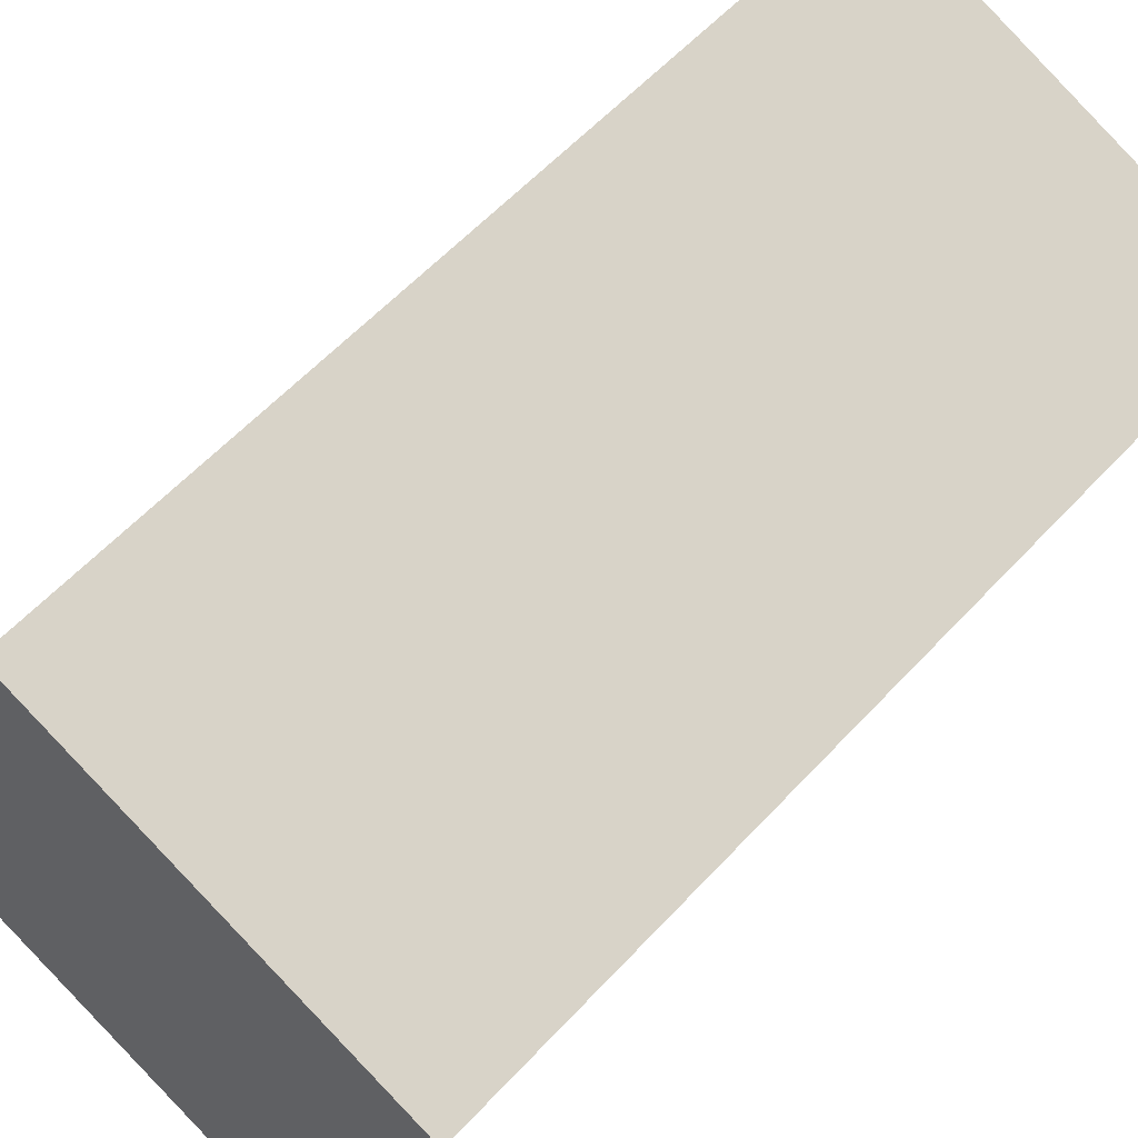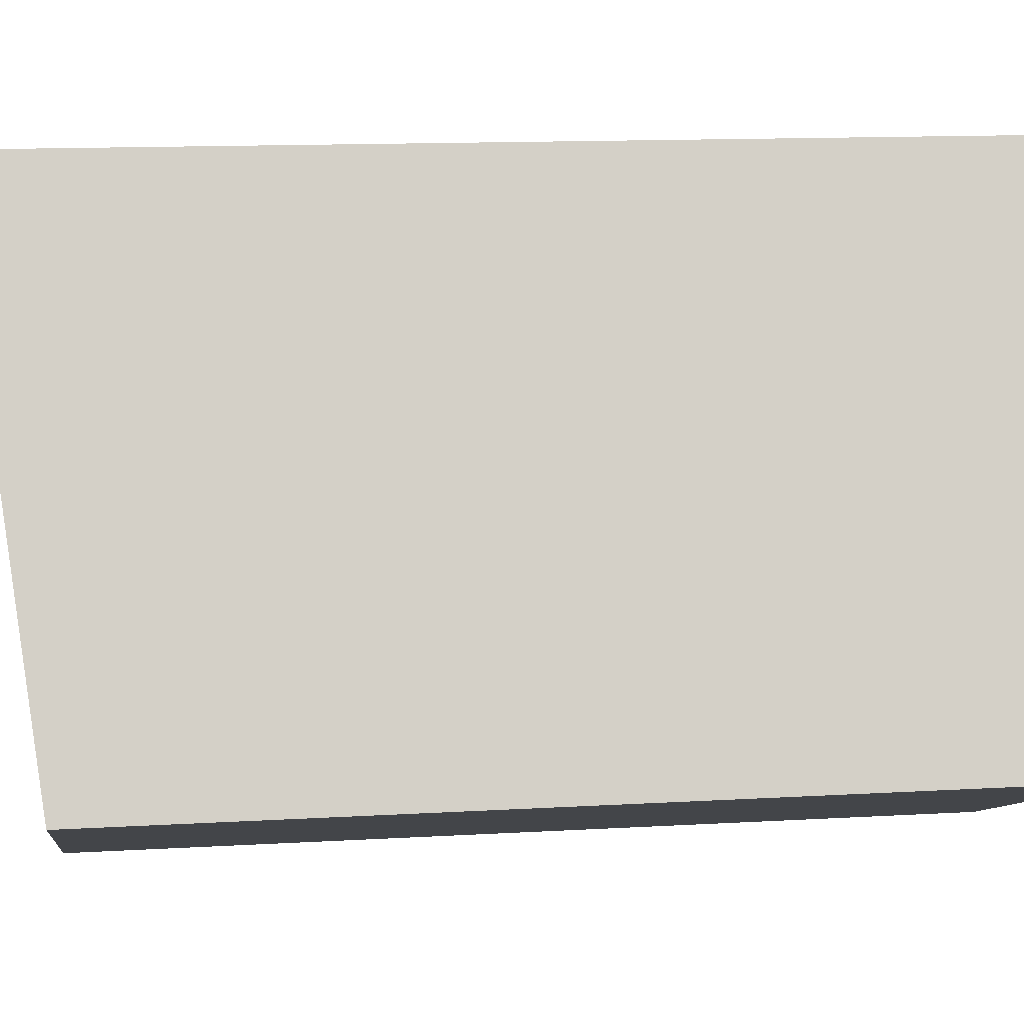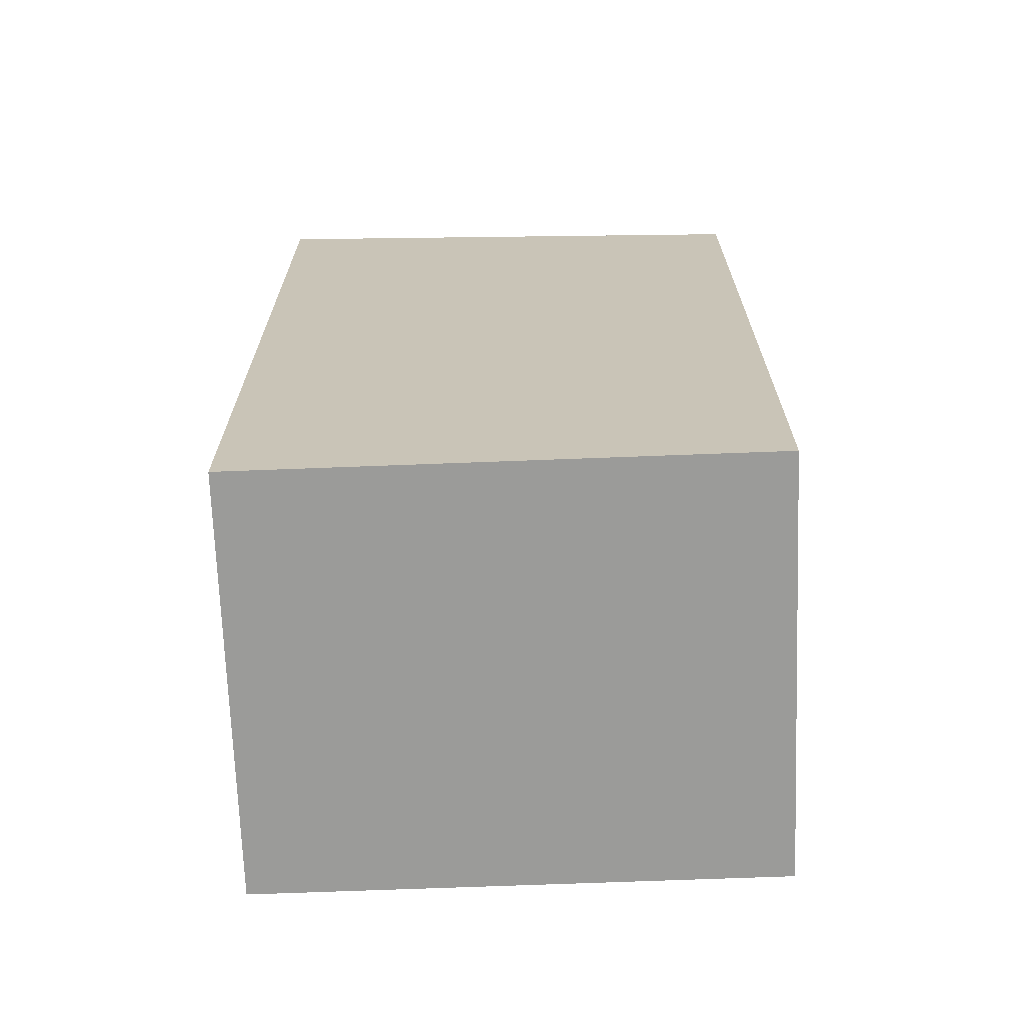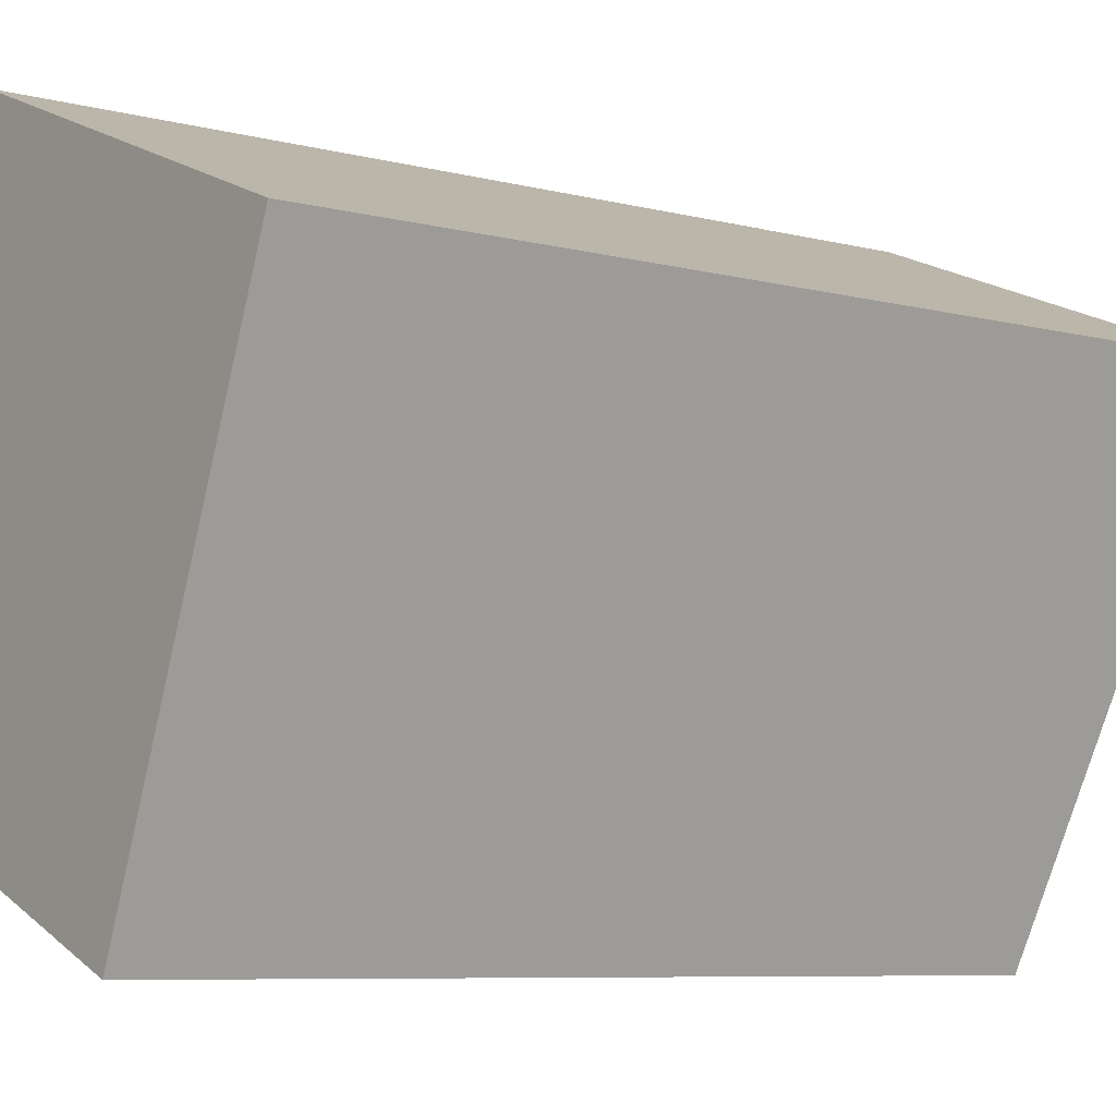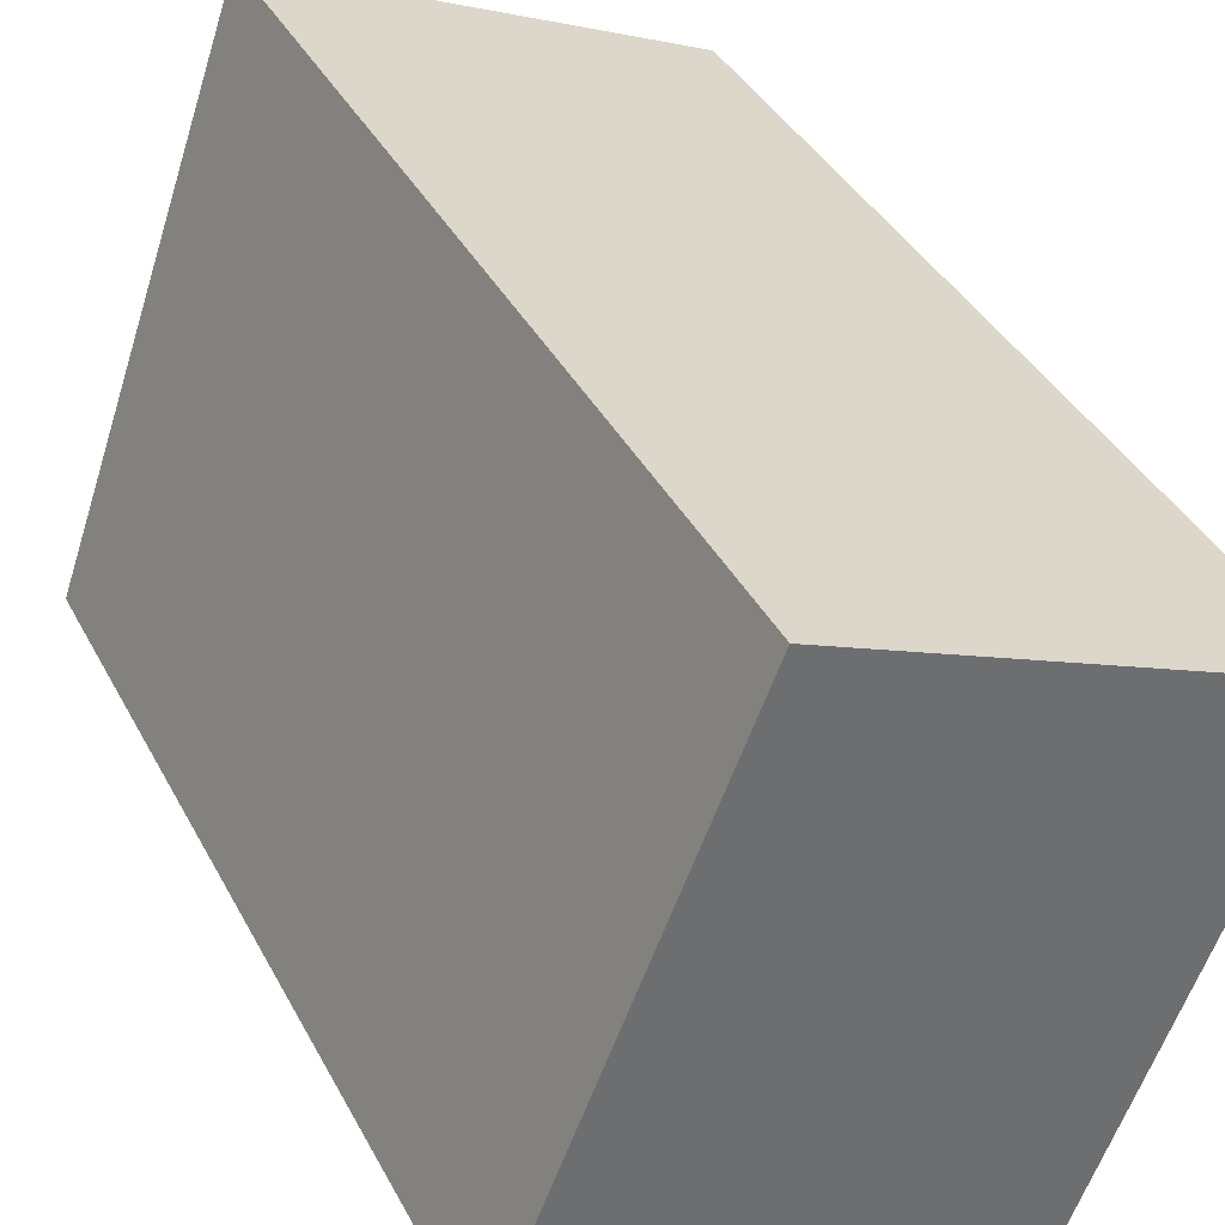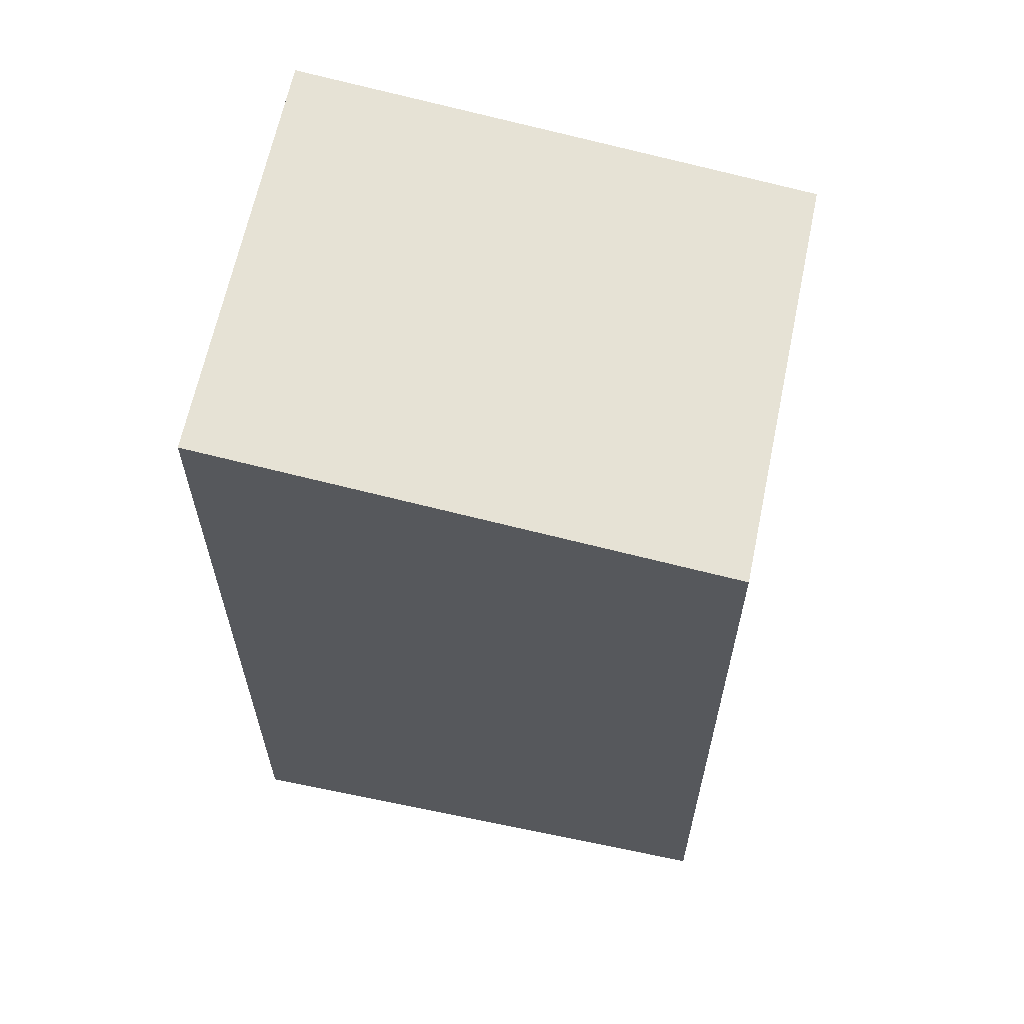
<metadata>
{"format":"obj","ext":"obj","renderer":"f3d","projection":"perspective","resolution":1024,"background":"white","views":[{"elev":58.5,"azim":42.2,"up":"+Z"},{"elev":13.1,"azim":-97.7,"up":"+Z"},{"elev":-69.6,"azim":114.2,"up":"+Y"},{"elev":-7.3,"azim":53.3,"up":"+Z"},{"elev":37.6,"azim":-24.9,"up":"+Z"},{"elev":63.7,"azim":123.8,"up":"+Y"}]}
</metadata>
<code>
v  26.54 39.98 14.52
v  0.594 37.6 1.468
v  8.785 39.98 21.72
v  18.36 37.6 -5.694
v  17.76 37.43 -7.196
v  0 37.43 2.292e-15
v  8.785 -1.33e-15 21.72
v  26.54 -8.888e-16 14.52
v  17.76 4.406e-16 -7.196
v  18.36 3.487e-16 -5.694
v  0 0 0
v  0.594 -8.989e-17 1.468
g defaultobject
f 1 2 3
f 2 1 4
f 2 4 5
f 2 5 6
f 7 1 3
f 1 7 8
f 8 4 1
f 4 8 5
f 5 8 9
f 9 8 10
f 9 6 5
f 6 9 11
f 2 7 3
f 7 2 6
f 7 6 12
f 12 6 11
f 12 8 7
f 8 12 10
f 10 12 9
f 9 12 11

</code>
